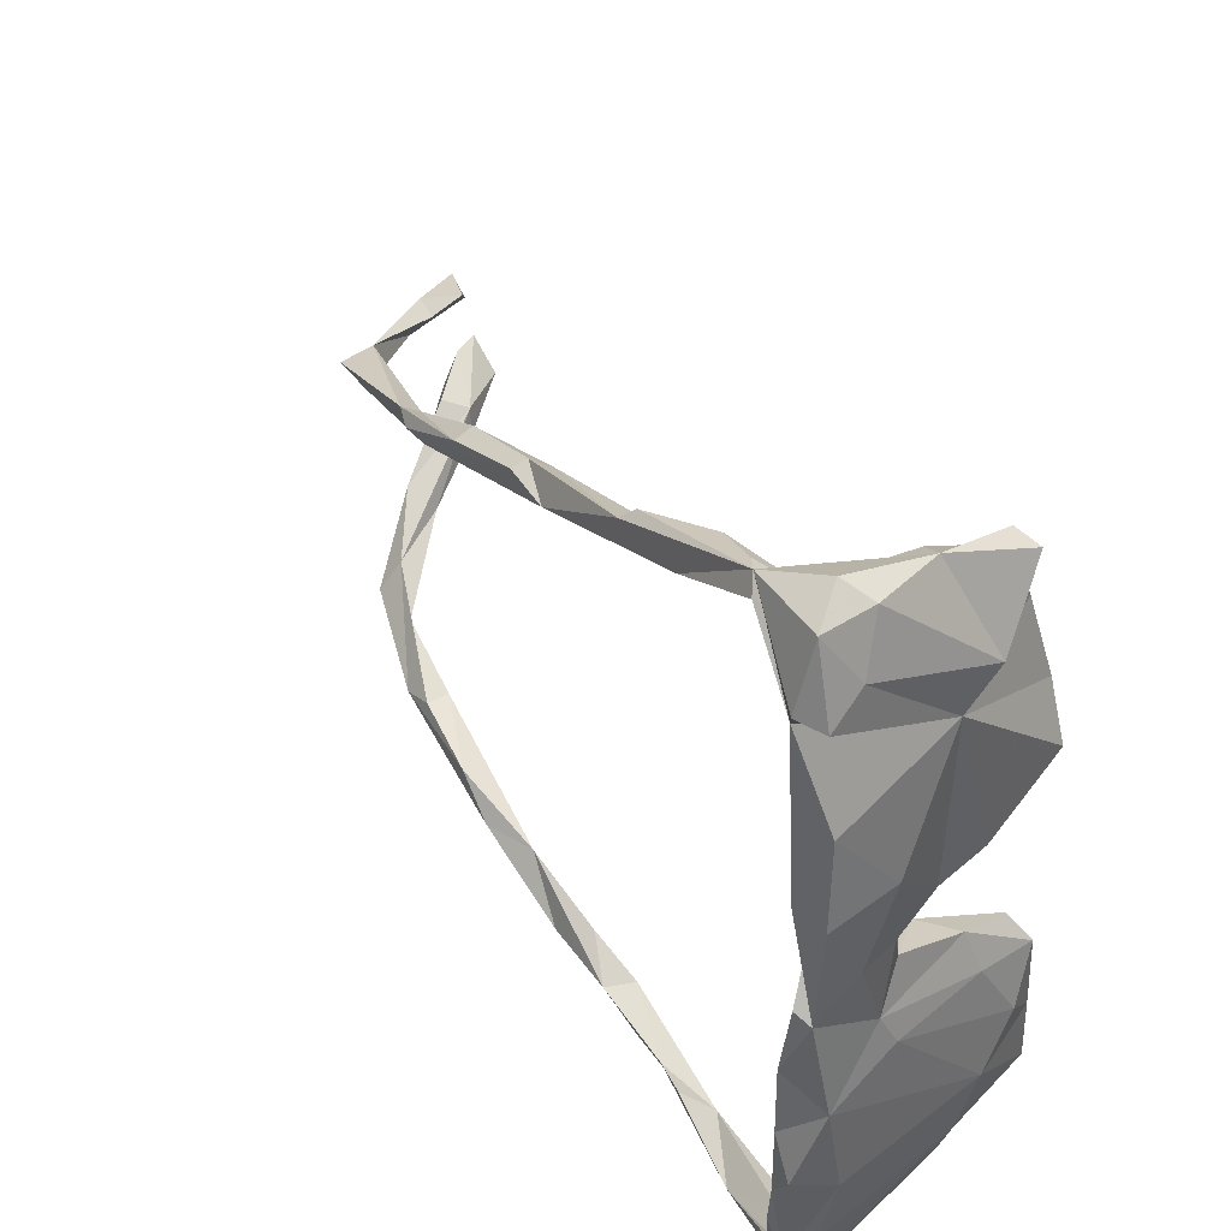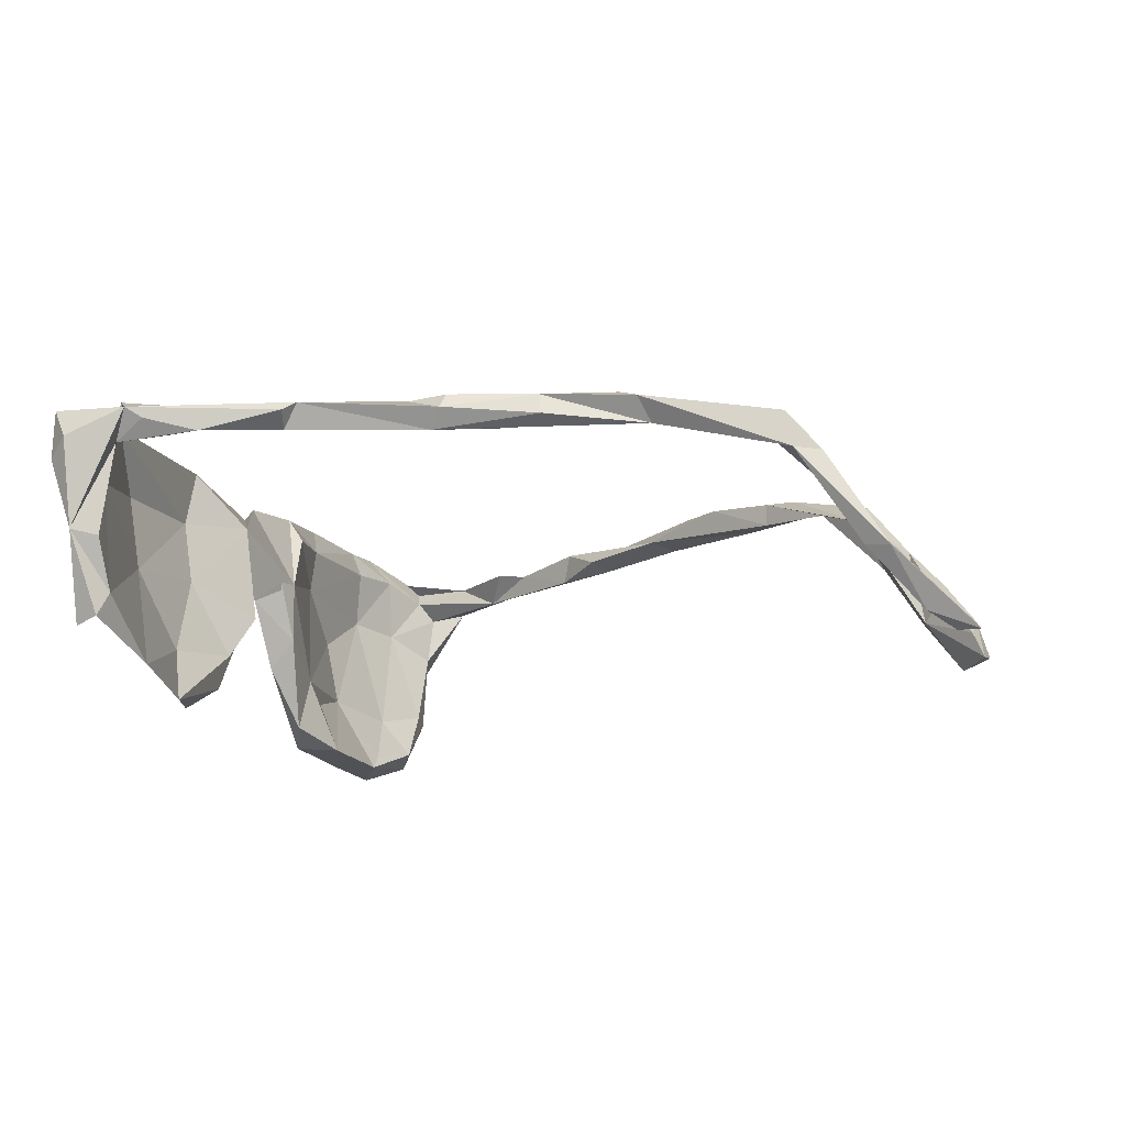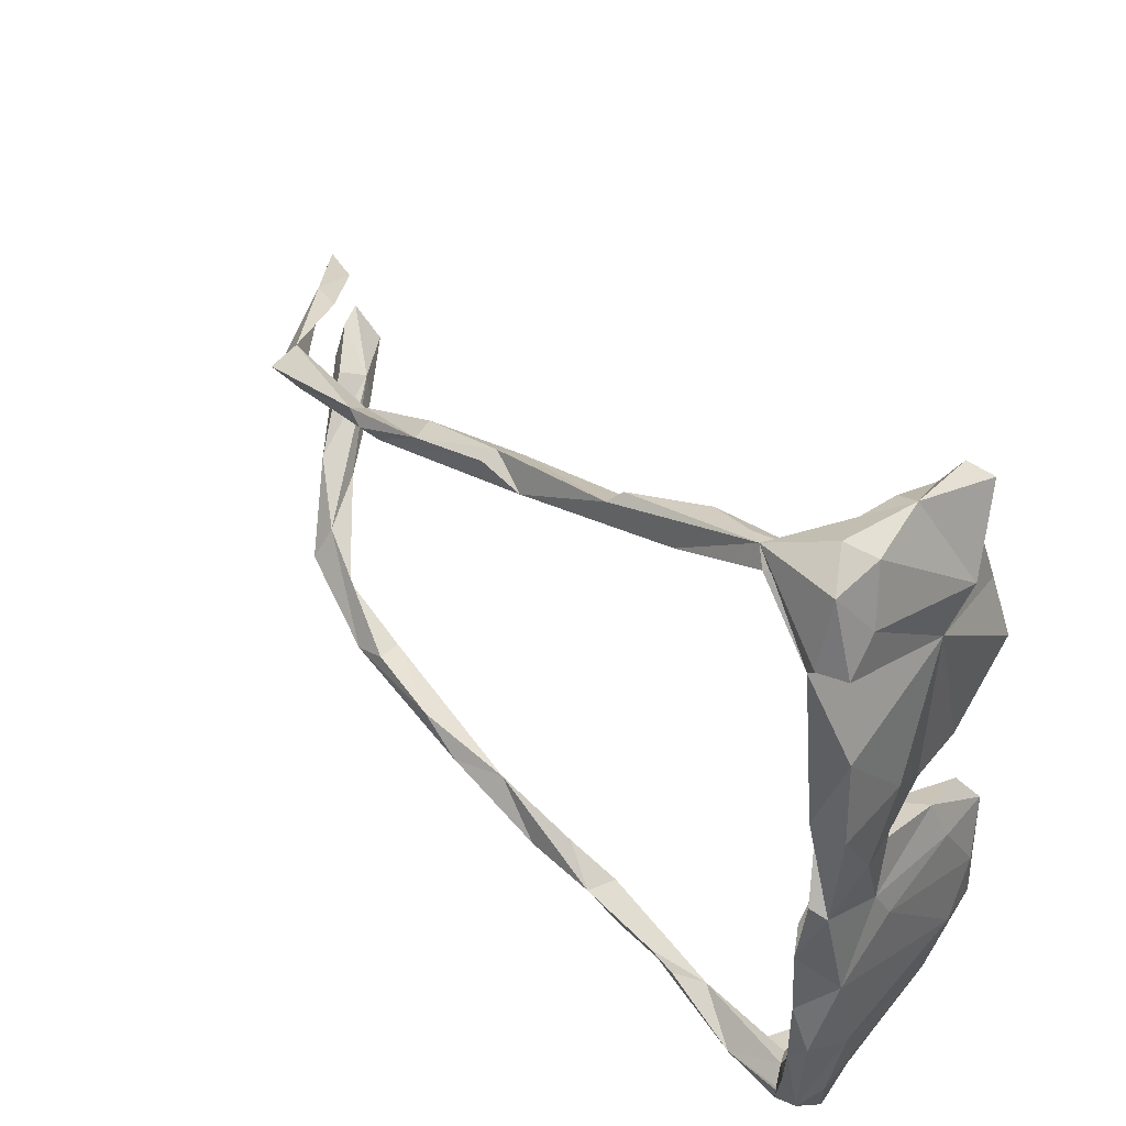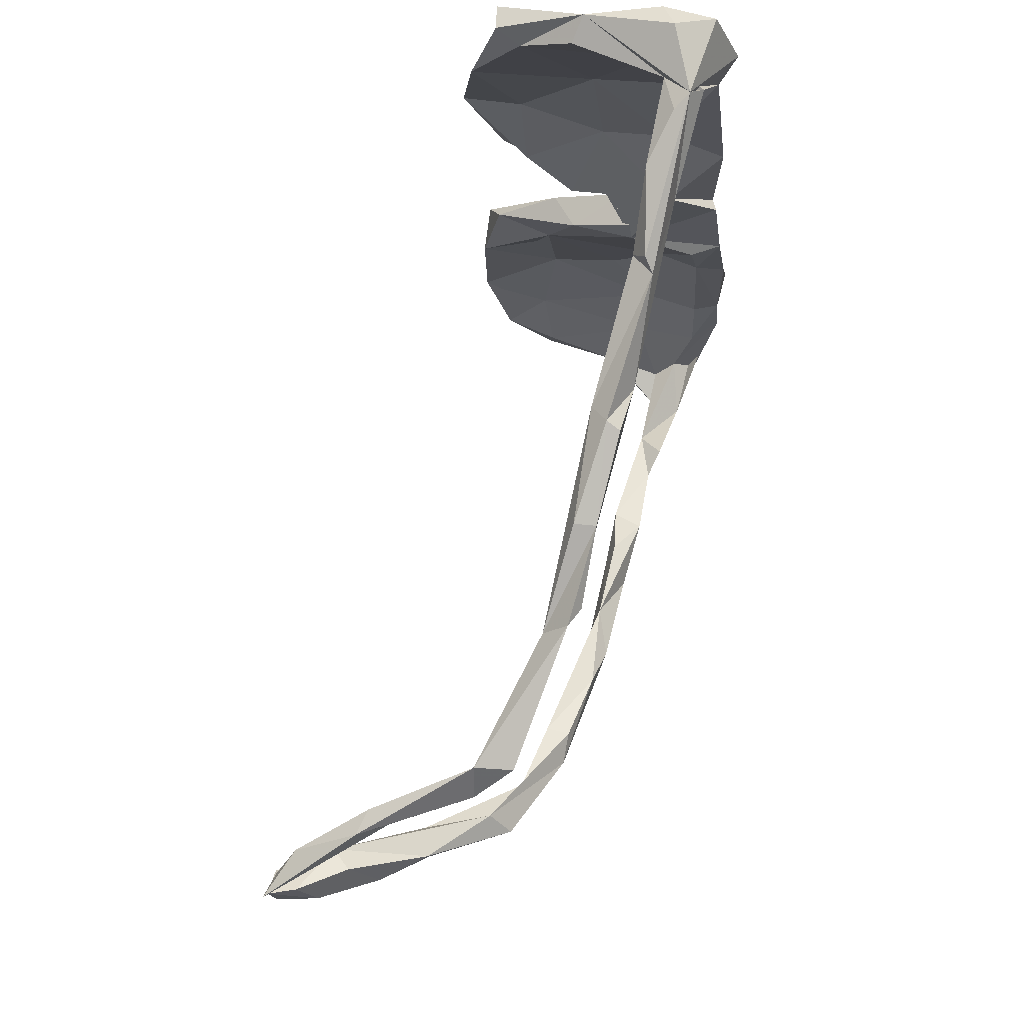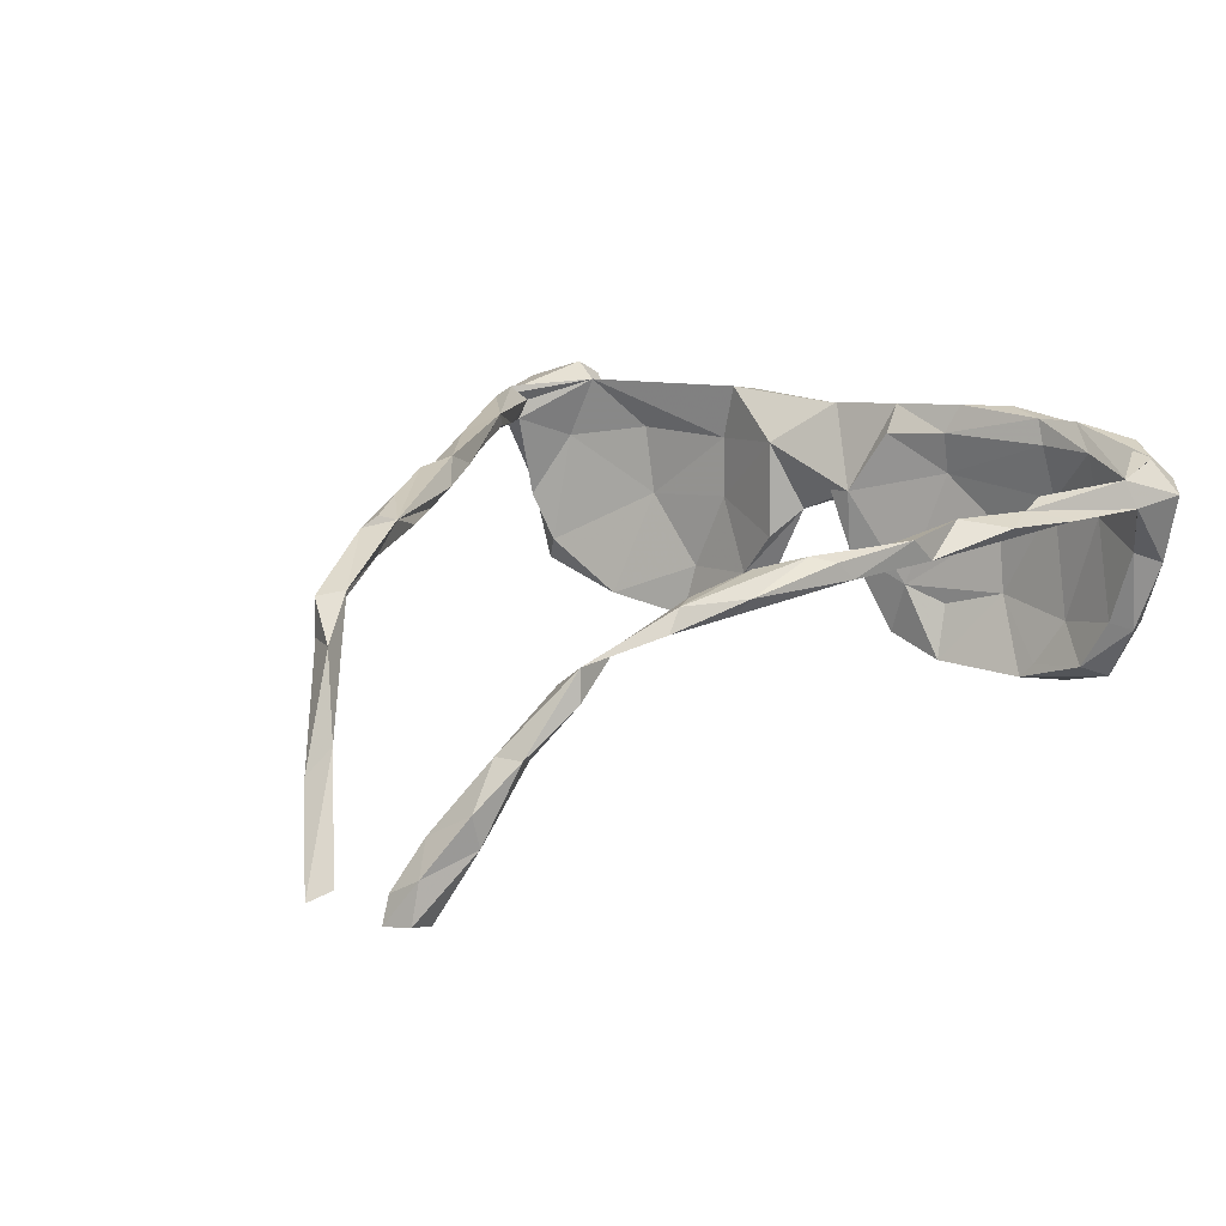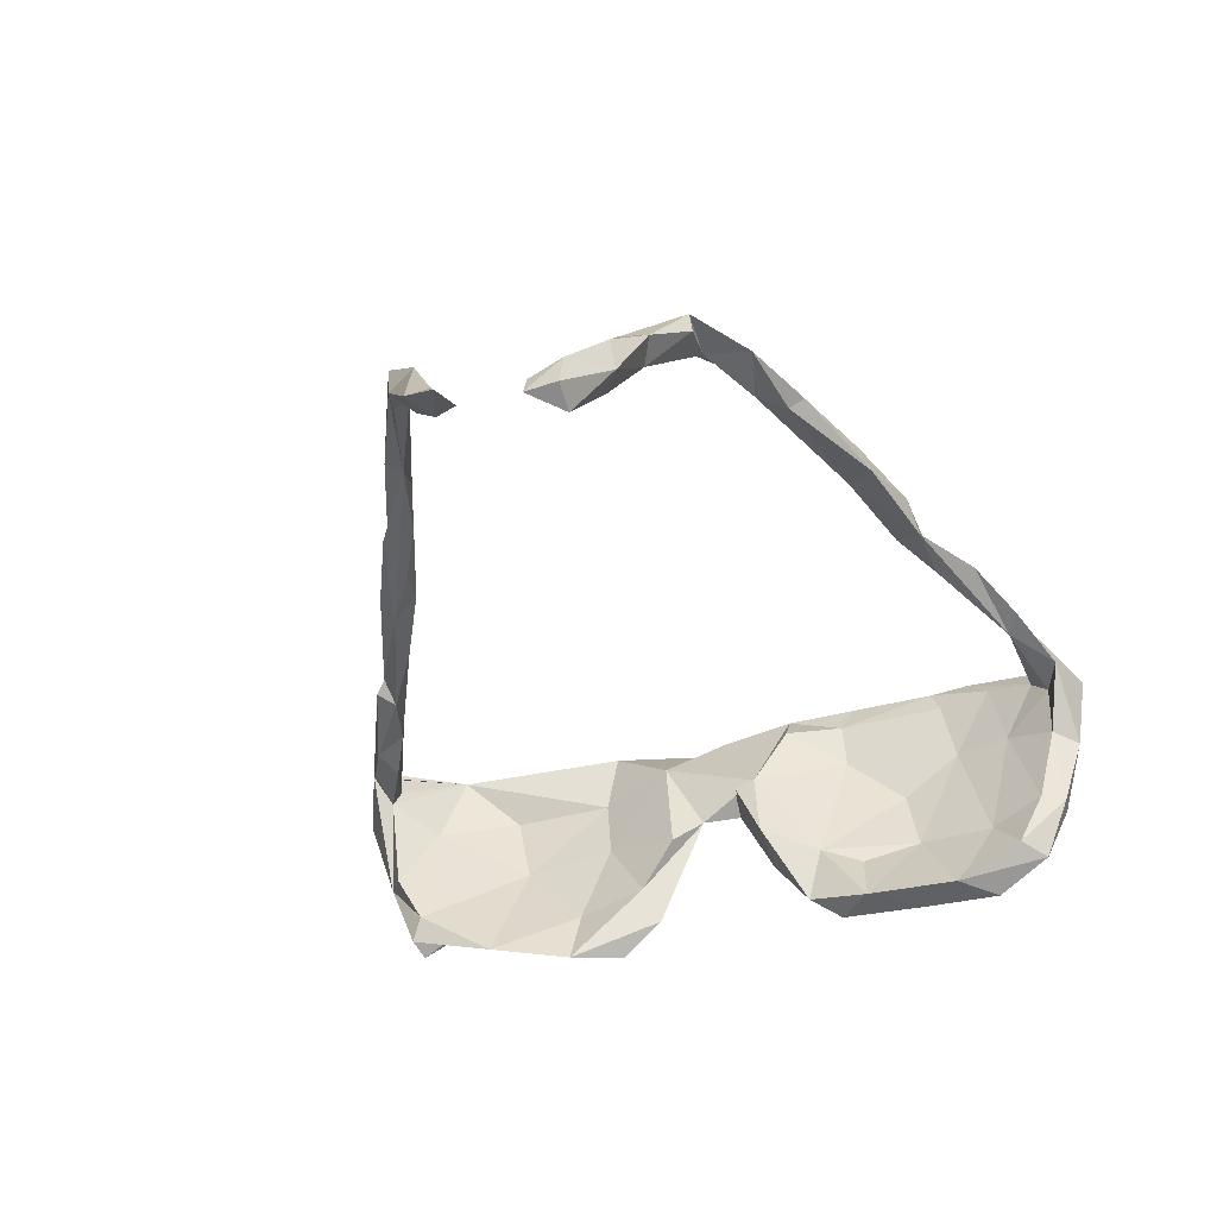
<metadata>
{"format":"obj","ext":"obj","renderer":"f3d","projection":"perspective","resolution":1024,"background":"white","views":[{"elev":49.0,"azim":54.1,"up":"+Y"},{"elev":-18.2,"azim":-152.9,"up":"+Z"},{"elev":53.2,"azim":43.1,"up":"+Y"},{"elev":66.9,"azim":-75.4,"up":"+Y"},{"elev":20.1,"azim":-53.3,"up":"+Z"},{"elev":-40.8,"azim":-70.7,"up":"+Z"}]}
</metadata>
<code>
v 0.1264 0.5328 0.05566
v 0.05678 0.503 0.09263
v 0.1582 0.5136 0.1013
v 0.106 0.476 -0.06378
v 0.08317 0.4818 0.05604
v 0.03674 0.4906 0.07852
v 0.1353 0.4977 -0.0568
v 0.09501 0.4755 0.08298
v 0.1595 0.5137 0.03512
v 0.07386 0.4877 0.1067
v 0.02917 0.4516 0.06617
v -0.02592 0.4583 0.0612
v 0.1672 0.434 0.133
v 0.1534 0.4489 -0.1697
v 0.1473 0.3945 0.1162
v -0.04133 0.4147 0.1021
v 0.1393 0.4298 0.02716
v -0.1255 0.4189 0.08561
v 0.1102 0.4403 -0.1295
v -0.114 0.3941 0.06902
v 0.1194 0.4537 -0.1622
v -0.03071 0.4201 0.082
v -0.1381 0.4035 0.0987
v 0.1241 0.3388 -0.1966
v 0.176 0.3031 -0.04801
v 0.1949 0.3301 -0.05252
v -0.2879 0.3216 0.06287
v -0.1984 0.3392 0.08008
v 0.186 0.4514 0.06653
v 0.1953 0.4209 0.1118
v -0.3074 0.3356 0.08594
v 0.1957 0.3772 -0.09719
v -0.2539 0.3235 0.1071
v 0.1813 0.3226 0.04862
v -0.313 0.3278 0.1045
v -0.4191 0.2787 0.103
v -0.3543 0.276 0.06849
v -0.4242 0.2806 0.0758
v -0.3025 0.2857 0.08265
v 0.1511 0.2311 -0.2159
v -0.4862 0.2157 0.09896
v -0.4324 0.2349 0.0749
v -0.5344 0.2329 0.09744
v 0.2073 0.2744 0.1042
v 0.1673 0.2209 -0.1422
v 0.1787 0.1809 -0.03152
v -0.5407 0.2026 0.06835
v -0.5078 0.2279 0.1077
v -0.7012 0.1544 0.07416
v 0.1887 0.1642 -0.2082
v 0.1859 0.1724 0.1323
v -0.6549 0.1466 0.07017
v -0.7085 0.1485 0.02639
v -0.6603 0.1637 0.0496
v -0.7325 0.1064 0.03222
v -0.8068 0.08017 -0.09696
v 0.2263 0.1724 0.03133
v -0.779 0.06083 -0.06347
v 0.2272 0.1635 0.1215
v 0.1488 0.124 -0.1287
v -0.7725 0.07918 -0.09127
v 0.1883 0.1892 0.05307
v 0.1768 0.107 -0.1685
v 0.2226 -0.001232 0.1237
v 0.1541 0.08883 0.07102
v -0.8317 0.02742 -0.1713
v 0.2028 0.07691 -0.0447
v 0.2032 0.09747 -0.1057
v 0.2308 0.06241 0.07294
v 0.2167 0.05362 0.01815
v -0.8937 0.003535 -0.1971
v 0.1405 0.07673 -0.06242
v -0.8588 -0.007937 -0.1914
v 0.1714 0.04014 -0.02145
v 0.2007 0.009939 0.1323
v 0.1561 -0.04001 0.02318
v 0.1575 -0.0451 -0.06112
v 0.1586 -0.01017 0.01923
v -0.8688 -0.08701 -0.2077
v 0.2022 -0.006067 -0.002509
v -0.8545 -0.08588 -0.1738
v -0.8498 -0.1255 -0.1487
v -0.8642 -0.1256 -0.1995
v 0.2251 -0.06076 0.0347
v 0.1989 -0.05178 -0.09869
v -0.8287 -0.1244 -0.212
v -0.7852 -0.1122 -0.1451
v -0.8087 -0.1015 -0.1182
v -0.7534 -0.1539 -0.02933
v 0.1773 -0.124 -0.1016
v 0.2213 -0.1066 -0.1095
v -0.6727 -0.1787 0.03444
v -0.7986 -0.1588 -0.08168
v 0.2005 -0.08569 0.1457
v -0.7722 -0.1458 -0.1366
v -0.7128 -0.1703 -0.04412
v 0.1762 -0.08607 0.1096
v -0.791 -0.1634 -0.1232
v -0.7449 -0.1867 -0.02984
v 0.1809 -0.1033 -0.1767
v -0.6854 -0.2198 0.02535
v 0.2368 -0.1043 0.01747
v -0.6776 -0.214 0.06437
v 0.2102 -0.164 0.05811
v 0.2474 -0.144 0.1122
v 0.2358 -0.1993 -0.1543
v -0.6121 -0.2105 0.06245
v 0.1661 -0.1865 -0.1955
v 0.2449 -0.2402 0.1575
v 0.1943 -0.179 -0.1226
v -0.515 -0.2429 0.1045
v -0.5536 -0.2566 0.1071
v 0.2601 -0.2786 0.09822
v 0.2073 -0.1417 -0.1975
v -0.5802 -0.2617 0.08282
v -0.5142 -0.2454 0.07423
v 0.2003 -0.1616 0.1168
v 0.2253 -0.2398 -0.008414
v 0.2149 -0.1759 0.1557
v -0.4228 -0.2658 0.1167
v 0.176 -0.3072 -0.1952
v 0.2509 -0.2641 -0.103
v -0.4784 -0.2772 0.07843
v -0.3651 -0.3049 0.1241
v -0.3033 -0.3074 0.09928
v 0.2124 -0.2597 -0.2021
v -0.4681 -0.2954 0.1
v 0.18 -0.3249 -0.1737
v -0.3253 -0.3421 0.09251
v 0.214 -0.2564 -0.09715
v 0.2234 -0.3194 0.04625
v 0.2427 -0.3648 -0.08184
v -0.3454 -0.3321 0.1166
v -0.1878 -0.3388 0.09482
v 0.2171 -0.2915 0.1552
v 0.1976 -0.3762 0.1266
v 0.2557 -0.3797 0.1216
v -0.197 -0.3718 0.08661
v -0.1343 -0.3684 0.1214
v 0.2192 -0.355 -0.2019
v -0.1217 -0.3759 0.08192
v 0.2092 -0.3046 0.1223
v -0.2311 -0.3658 0.1201
v -0.03295 -0.4067 0.113
v 0.2183 -0.3454 0.1597
v -0.08648 -0.4206 0.1075
v 0.00905 -0.4038 0.1206
v 0.1795 -0.4401 0.1067
v 0.1964 -0.4284 -0.1716
v 0.03947 -0.4374 0.08723
v 0.1684 -0.399 -0.157
v 0.1954 -0.3603 -0.1085
v 0.2031 -0.3944 0.04127
v 0.2312 -0.4753 0.03583
v 0.1726 -0.4336 -0.08807
v 0.1129 -0.4681 0.128
v 0.01073 -0.4545 0.09813
v 0.2142 -0.4598 -0.09217
v 0.2341 -0.4237 0.1448
v 0.2393 -0.4147 -0.006777
v 0.1964 -0.4658 0.1367
v 0.1218 -0.4844 0.09063
v 0.1661 -0.4642 0.08102
v 0.1828 -0.4646 -0.09485
v 0.173 -0.4606 0.01401
v 0.2427 -0.4761 0.1001
v 0.1944 -0.4927 0.000955
v 0.1879 -0.5103 0.09758
f 40 60 45
f 46 45 60
f 24 40 45
f 74 60 40
f 95 86 87
f 79 87 86
f 98 86 95
f 25 24 45
f 26 40 24
f 40 50 63
f 68 63 50
f 74 40 63
f 61 66 56
f 71 56 66
f 73 71 66
f 58 73 66
f 58 71 73
f 81 87 79
f 83 79 86
f 88 87 81
f 82 81 79
f 83 82 79
f 88 81 82
f 98 83 86
f 82 83 98
f 96 98 95
f 93 82 98
f 114 108 100
f 90 100 108
f 85 114 100
f 126 108 114
f 77 100 90
f 110 90 108
f 126 114 106
f 91 106 114
f 122 126 106
f 121 108 126
f 130 108 121
f 140 121 126
f 140 126 122
f 132 140 122
f 130 121 128
f 151 128 121
f 149 121 140
f 149 151 121
f 152 128 151
f 132 149 140
f 164 151 149
f 158 149 132
f 155 151 164
f 158 164 149
f 15 44 26
f 57 26 44
f 48 41 36
f 35 36 41
f 31 36 35
f 33 35 41
f 39 33 41
f 51 44 15
f 13 15 26
f 31 35 33
f 23 31 33
f 16 23 33
f 30 13 26
f 2 15 13
f 3 13 30
f 28 16 33
f 20 23 18
f 2 18 23
f 2 23 16
f 10 2 16
f 15 2 10
f 8 10 16
f 29 3 30
f 2 13 3
f 9 3 29
f 26 29 30
f 8 15 10
f 1 2 3
f 5 15 8
f 5 6 2
f 12 2 6
f 7 5 2
f 12 6 5
f 1 3 9
f 32 9 29
f 7 1 9
f 7 2 1
f 168 159 156
f 161 156 159
f 162 168 156
f 148 156 161
f 162 156 144
f 147 144 156
f 157 162 144
f 150 156 148
f 145 148 161
f 145 161 159
f 159 166 137
f 154 137 166
f 113 159 137
f 168 166 159
f 150 144 147
f 150 147 156
f 136 148 145
f 135 136 145
f 153 148 136
f 135 145 159
f 139 125 143
f 124 143 125
f 138 139 143
f 142 136 135
f 109 159 113
f 132 113 137
f 133 143 124
f 127 133 124
f 129 143 133
f 120 124 125
f 117 142 135
f 131 136 142
f 109 135 159
f 119 135 109
f 105 109 113
f 124 112 127
f 115 127 112
f 120 112 124
f 111 112 120
f 142 117 104
f 97 104 117
f 131 142 104
f 119 117 135
f 94 117 119
f 105 119 109
f 129 133 127
f 138 125 134
f 139 134 125
f 129 123 125
f 116 125 123
f 138 129 125
f 127 123 129
f 115 123 127
f 116 123 115
f 103 115 112
f 118 131 104
f 141 134 139
f 141 138 134
f 150 138 141
f 153 136 131
f 144 141 139
f 146 144 139
f 150 141 144
f 143 129 138
f 146 139 138
f 163 148 153
f 122 105 113
f 102 105 122
f 94 119 105
f 97 117 94
f 76 97 94
f 64 94 105
f 75 94 64
f 94 75 76
f 65 76 75
f 64 65 75
f 51 65 64
f 59 51 64
f 62 65 51
f 64 69 59
f 57 59 69
f 44 51 59
f 57 44 59
f 62 51 15
f 48 36 43
f 47 43 36
f 41 48 43
f 120 125 116
f 107 115 103
f 92 103 112
f 101 107 103
f 116 115 107
f 112 111 92
f 107 92 111
f 120 116 111
f 107 111 116
f 89 103 92
f 84 64 105
f 76 104 97
f 69 64 84
f 102 84 105
f 74 76 65
f 67 69 70
f 84 70 69
f 58 52 55
f 49 55 52
f 43 49 52
f 53 55 49
f 67 57 69
f 131 152 153
f 155 153 152
f 130 152 131
f 158 132 160
f 137 160 132
f 132 122 113
f 118 90 130
f 110 130 90
f 131 118 130
f 104 90 118
f 101 99 96
f 98 96 99
f 107 101 96
f 103 99 101
f 106 102 122
f 91 102 106
f 84 102 91
f 99 89 93
f 88 93 89
f 98 99 93
f 103 89 99
f 11 8 16
f 12 18 2
f 39 28 33
f 11 5 8
f 17 15 5
f 12 5 11
f 22 11 16
f 22 12 11
f 20 18 12
f 20 12 22
f 16 20 22
f 28 20 16
f 27 23 20
f 28 27 20
f 31 23 27
f 32 29 26
f 62 15 34
f 17 34 15
f 39 27 28
f 38 31 27
f 37 27 39
f 42 27 37
f 41 37 39
f 96 87 92
f 89 92 87
f 107 96 92
f 95 87 96
f 88 89 87
f 84 91 85
f 114 85 91
f 80 84 85
f 85 77 80
f 78 80 77
f 100 77 85
f 70 84 80
f 61 58 66
f 60 74 72
f 65 72 74
f 26 67 68
f 63 68 67
f 57 67 26
f 50 26 68
f 53 61 56
f 70 74 67
f 63 67 74
f 65 46 72
f 60 72 46
f 58 55 56
f 53 56 55
f 71 58 56
f 61 53 58
f 52 58 53
f 14 32 26
f 25 17 19
f 4 19 17
f 24 25 19
f 34 17 25
f 32 7 9
f 14 7 32
f 168 167 154
f 158 154 167
f 166 168 154
f 162 167 168
f 154 160 137
f 76 90 104
f 77 90 76
f 78 77 76
f 62 25 46
f 45 46 25
f 165 167 162
f 93 88 82
f 157 144 146
f 150 162 157
f 4 17 5
f 62 34 25
f 146 138 150
f 157 146 150
f 163 150 148
f 162 150 163
f 165 162 163
f 4 5 7
f 53 47 54
f 52 54 47
f 21 7 14
f 19 7 21
f 24 19 21
f 4 7 19
f 160 154 158
f 164 158 167
f 165 164 167
f 164 165 155
f 153 155 165
f 163 153 165
f 151 155 152
f 74 80 78
f 74 70 80
f 76 74 78
f 54 52 53
f 65 62 46
f 41 52 47
f 43 53 49
f 40 26 50
f 26 24 21
f 26 21 14
f 128 152 130
f 108 130 110
f 38 36 31
f 47 38 27
f 47 36 38
f 42 37 41
f 47 42 41
f 47 27 42
f 53 43 47
f 52 41 43

</code>
